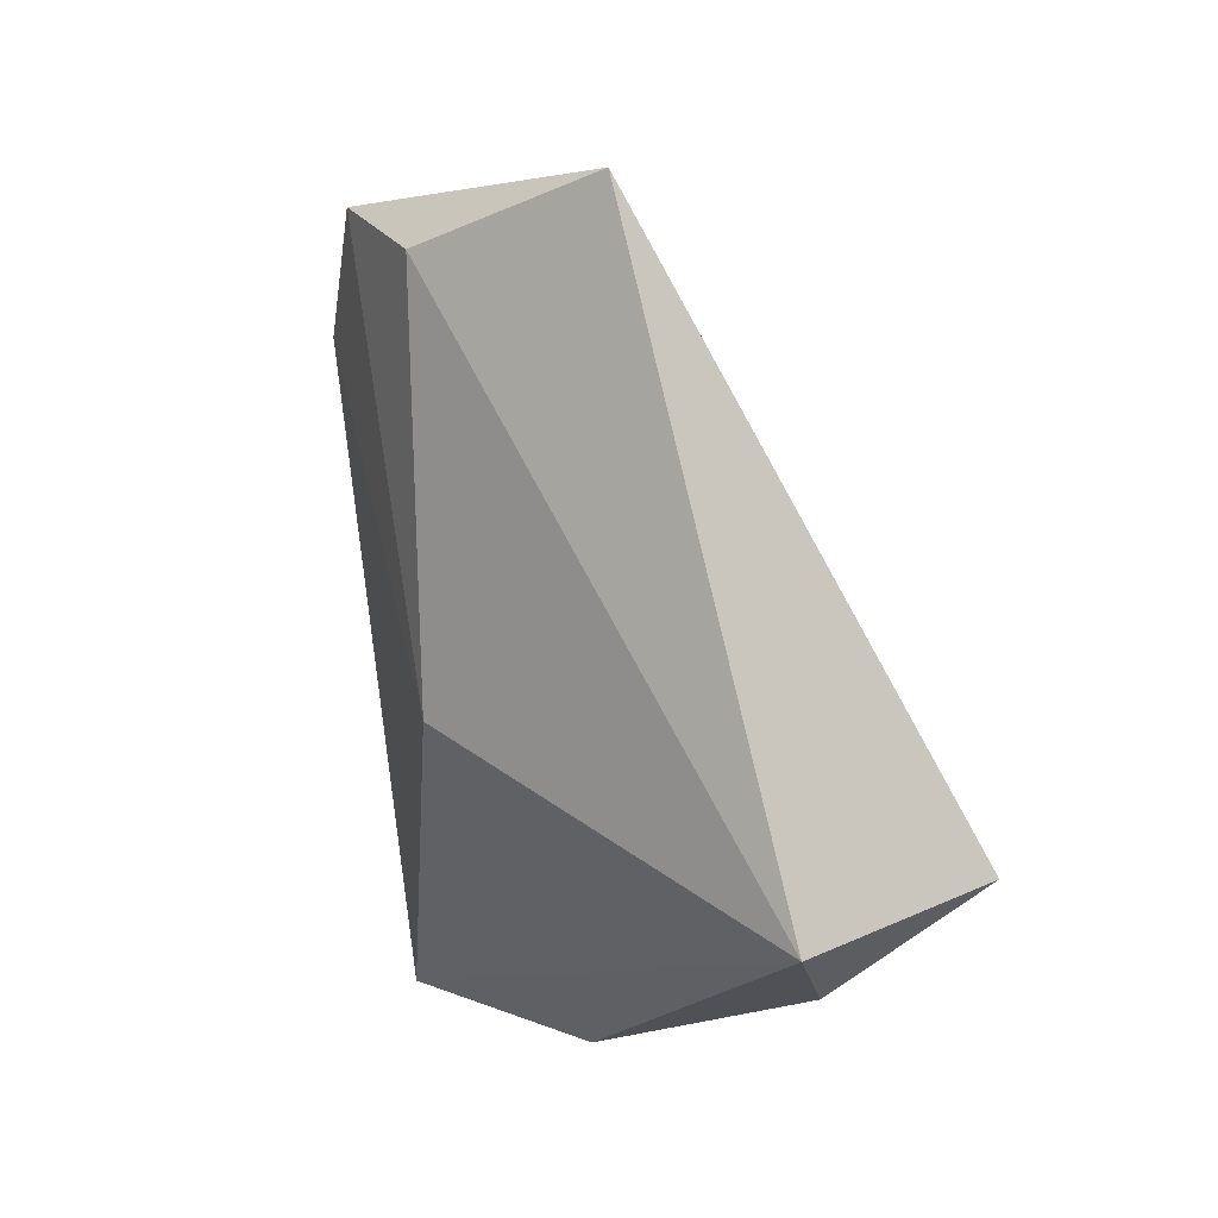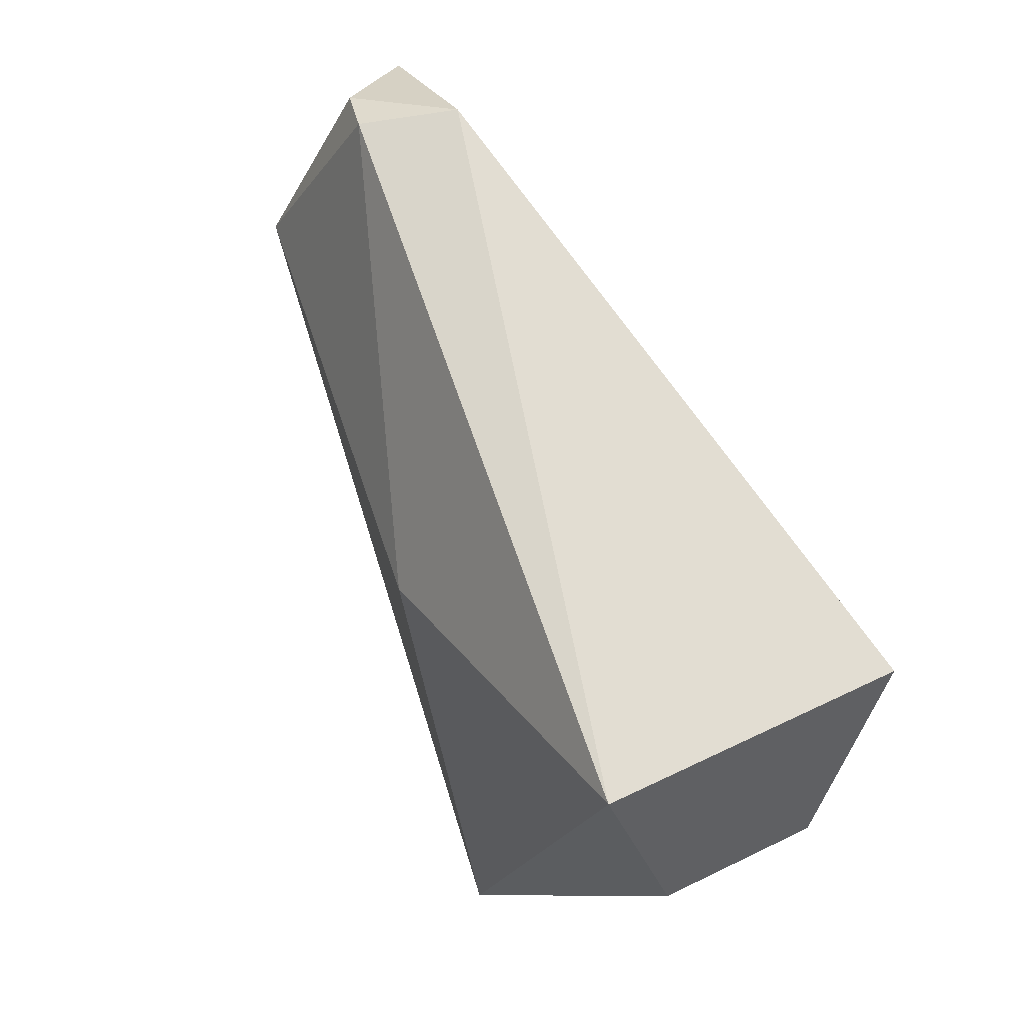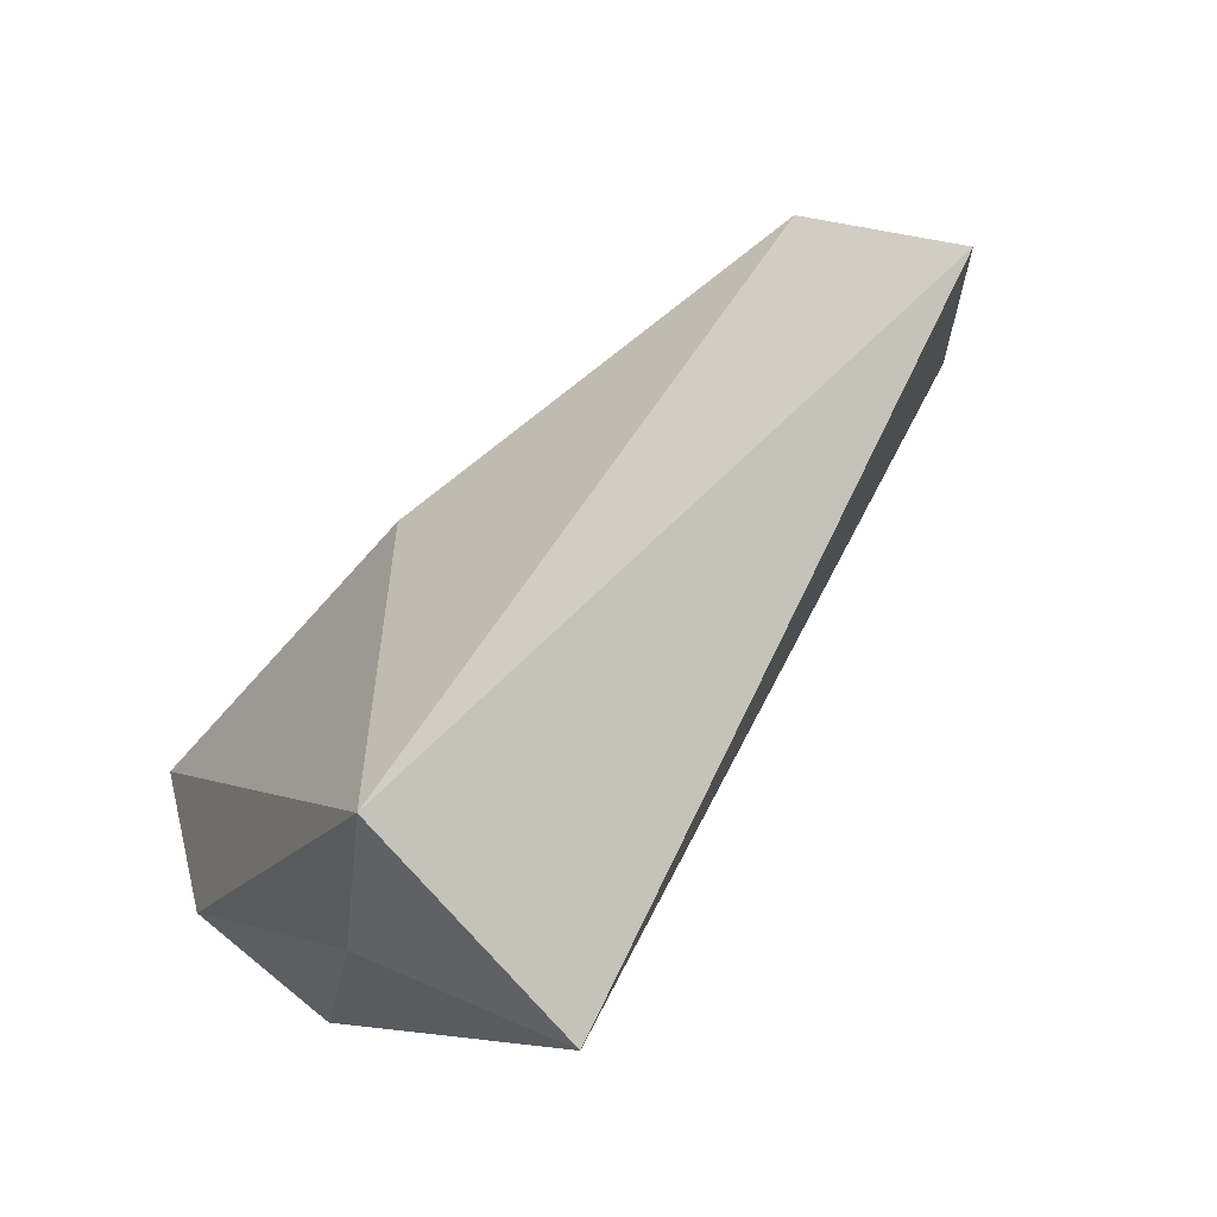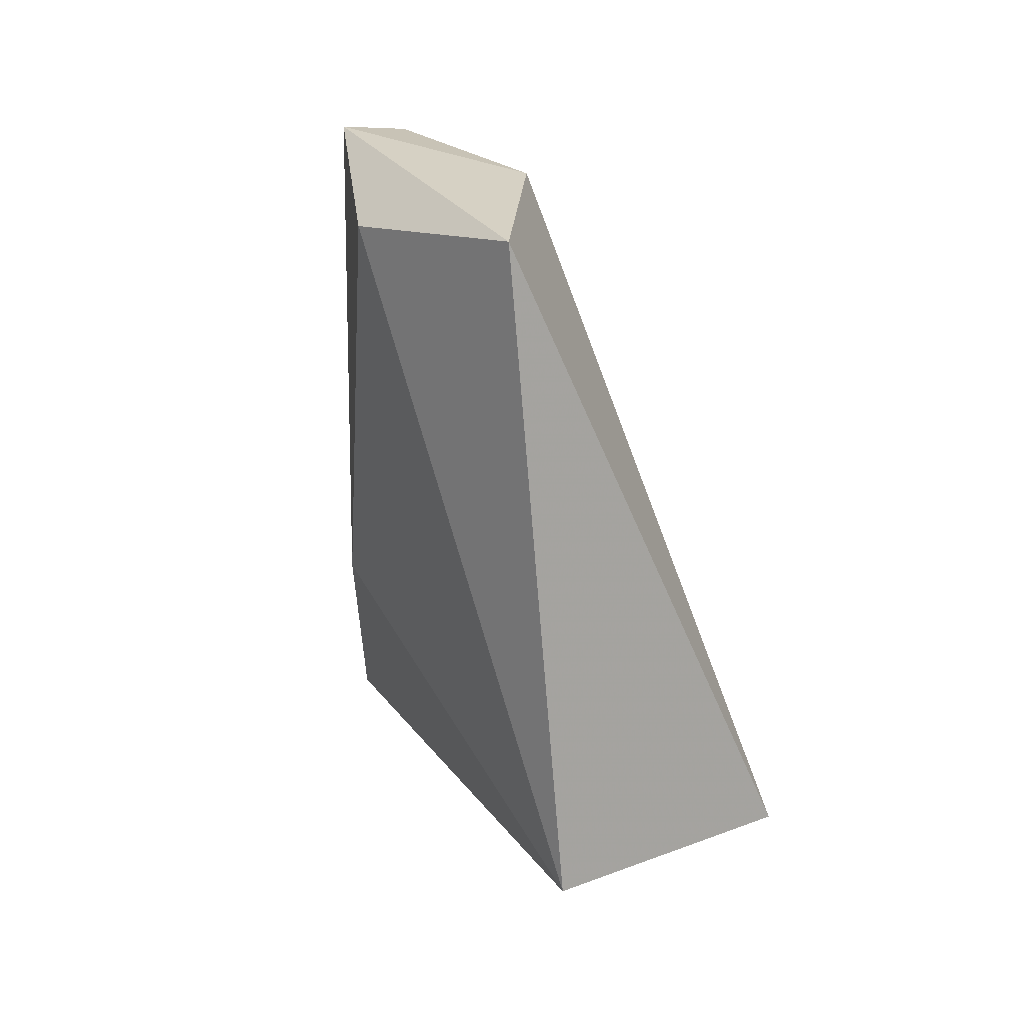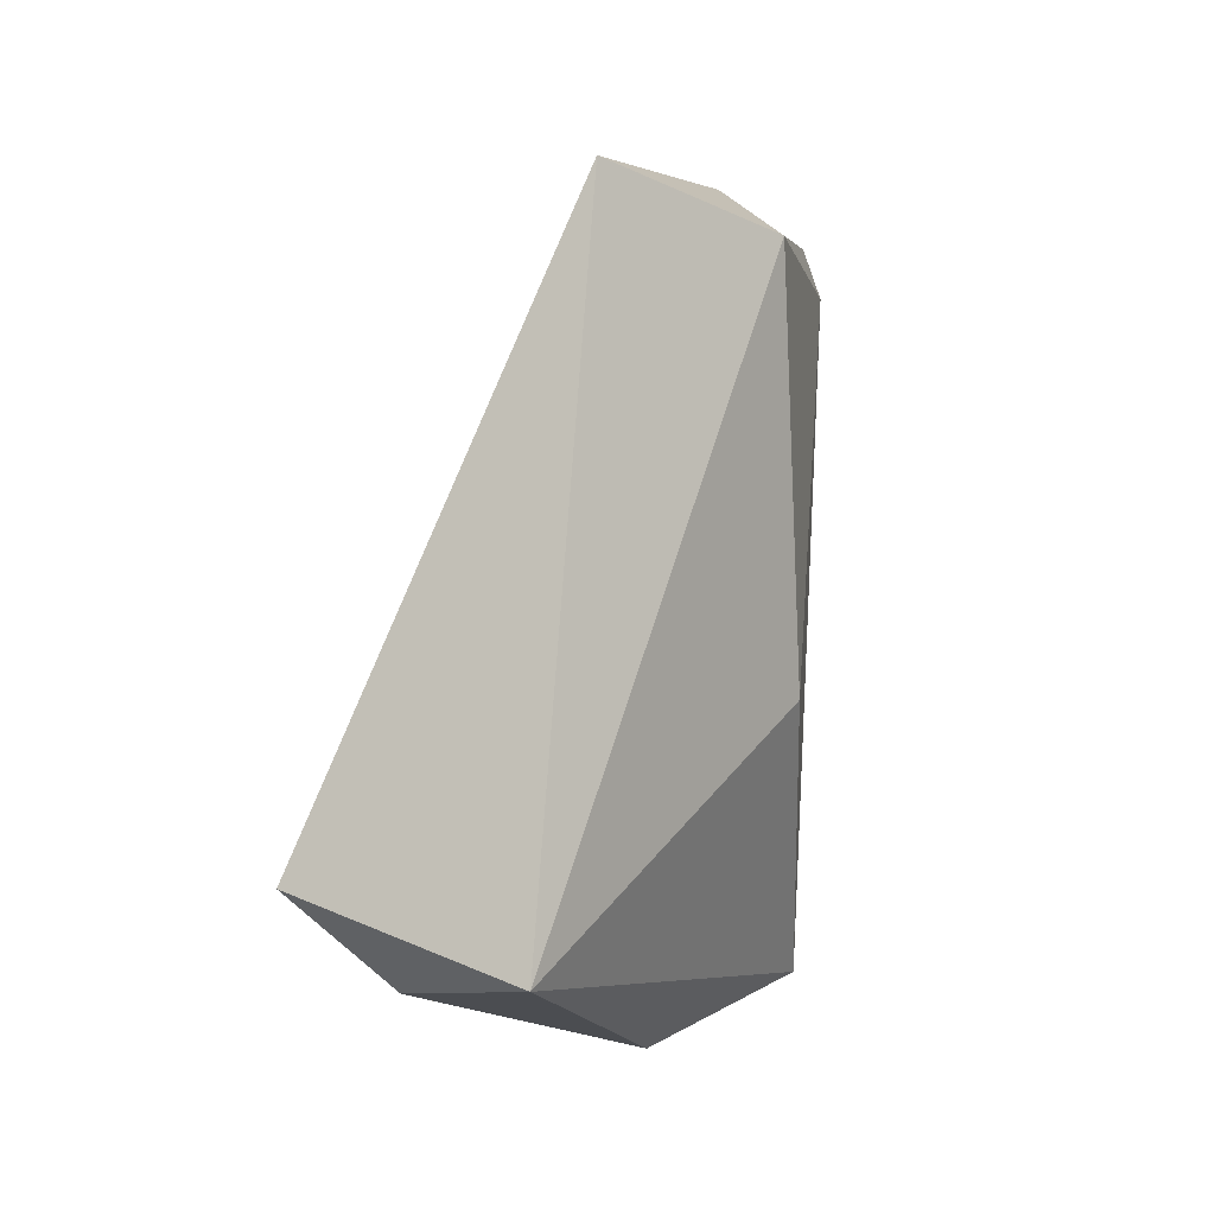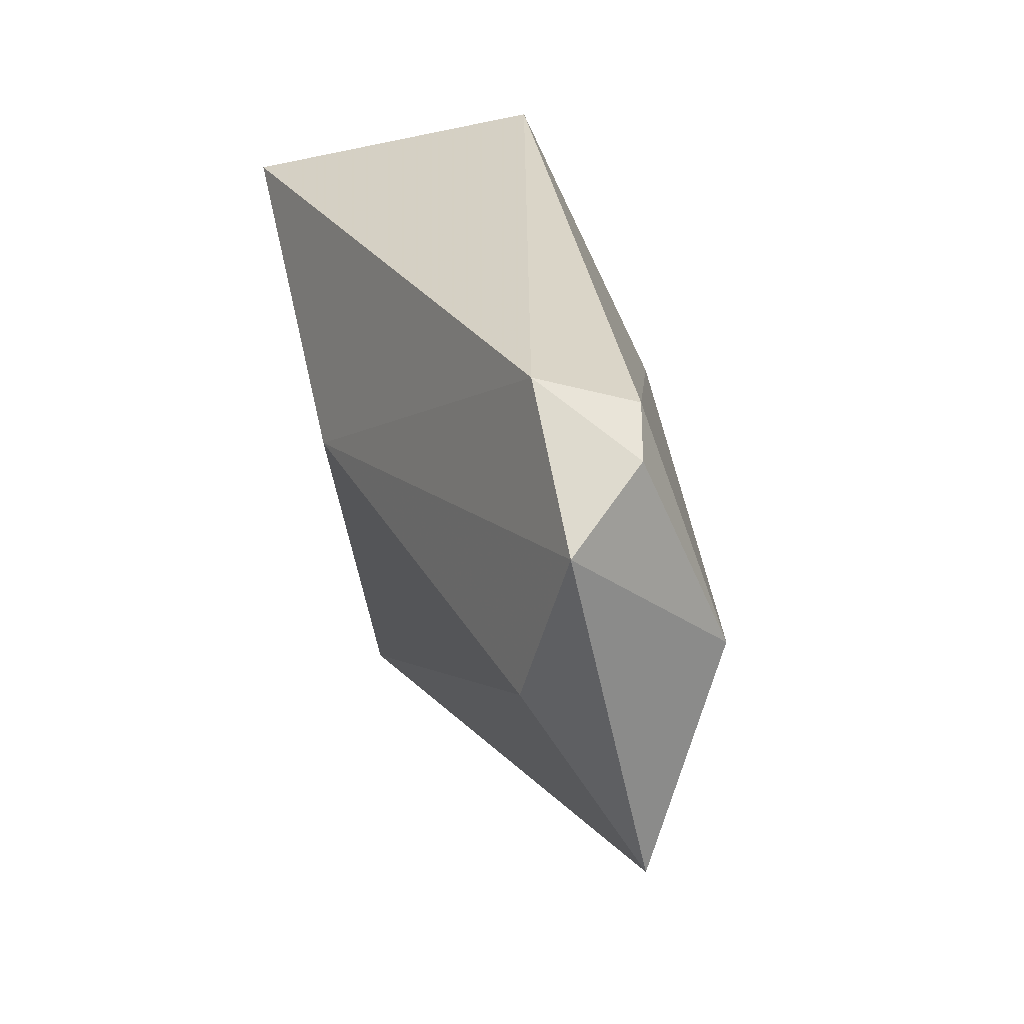
<metadata>
{"format":"obj","ext":"obj","renderer":"f3d","projection":"perspective","resolution":1024,"background":"white","views":[{"elev":27.8,"azim":139.2,"up":"+Y"},{"elev":48.1,"azim":-29.0,"up":"+Z"},{"elev":-70.0,"azim":135.9,"up":"+Z"},{"elev":52.3,"azim":155.2,"up":"+Y"},{"elev":24.0,"azim":-151.9,"up":"+Y"},{"elev":50.5,"azim":162.9,"up":"+Z"}]}
</metadata>
<code>
g Generated convex submesh 1
v 0.005319 0.0254 -0.05982
v -0.00529 0.1083 0.05062
v -0.02365 -0.00368 0.01419
v 0.02359 -0.00368 0.01419
v 0.001089 0.1358 -0.008273
v -0.02139 0.03905 -0.069
v 0.01909 0.04355 -0.069
v 0.01533 0.1195 0.02029
v -0.01535 0.1194 0.02021
v 0.005589 0.09303 0.0547
v 0.02754 0.05196 0.003858
v -0.0275 0.05202 0.00381
v -0.0124 -0.00368 -0.01727
v 0.01234 -0.00368 -0.01727
v -0.007895 0.09978 0.05245
v 0.007837 0.1178 0.0457
g Generated convex submesh 1_0
f 16 10 11
f 7 1 6
f 7 6 5
f 8 7 5
f 9 5 6
f 10 3 4
f 11 4 7
f 11 7 8
f 11 10 4
f 12 6 3
f 12 9 6
f 13 4 3
f 13 6 1
f 13 3 6
f 14 1 7
f 14 7 4
f 14 13 1
f 14 4 13
f 15 2 9
f 15 10 2
f 15 3 10
f 15 12 3
f 15 9 12
f 16 8 5
f 16 9 2
f 16 5 9
f 16 2 10
f 16 11 8

</code>
